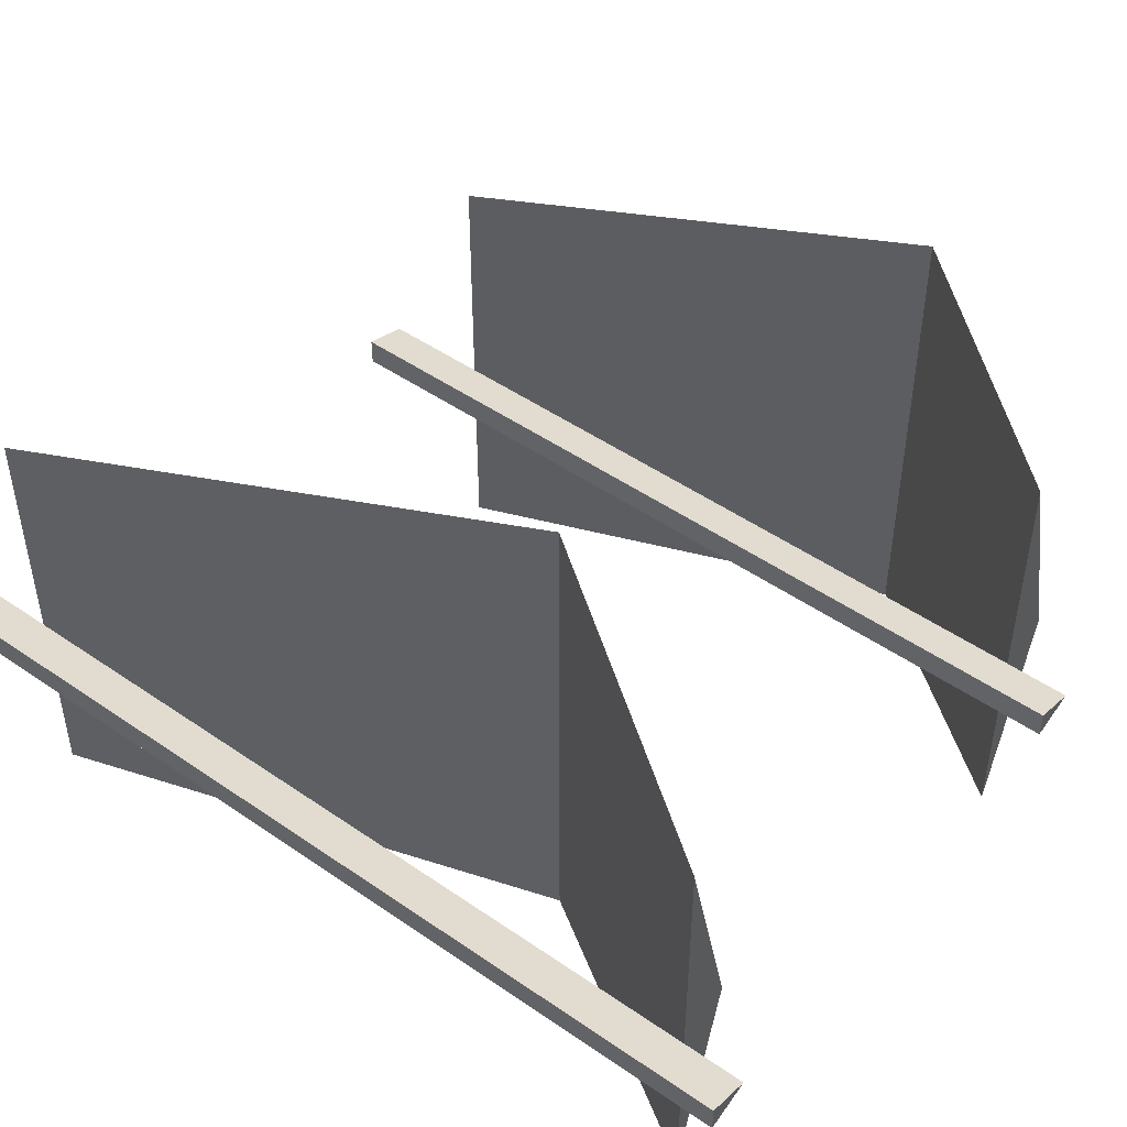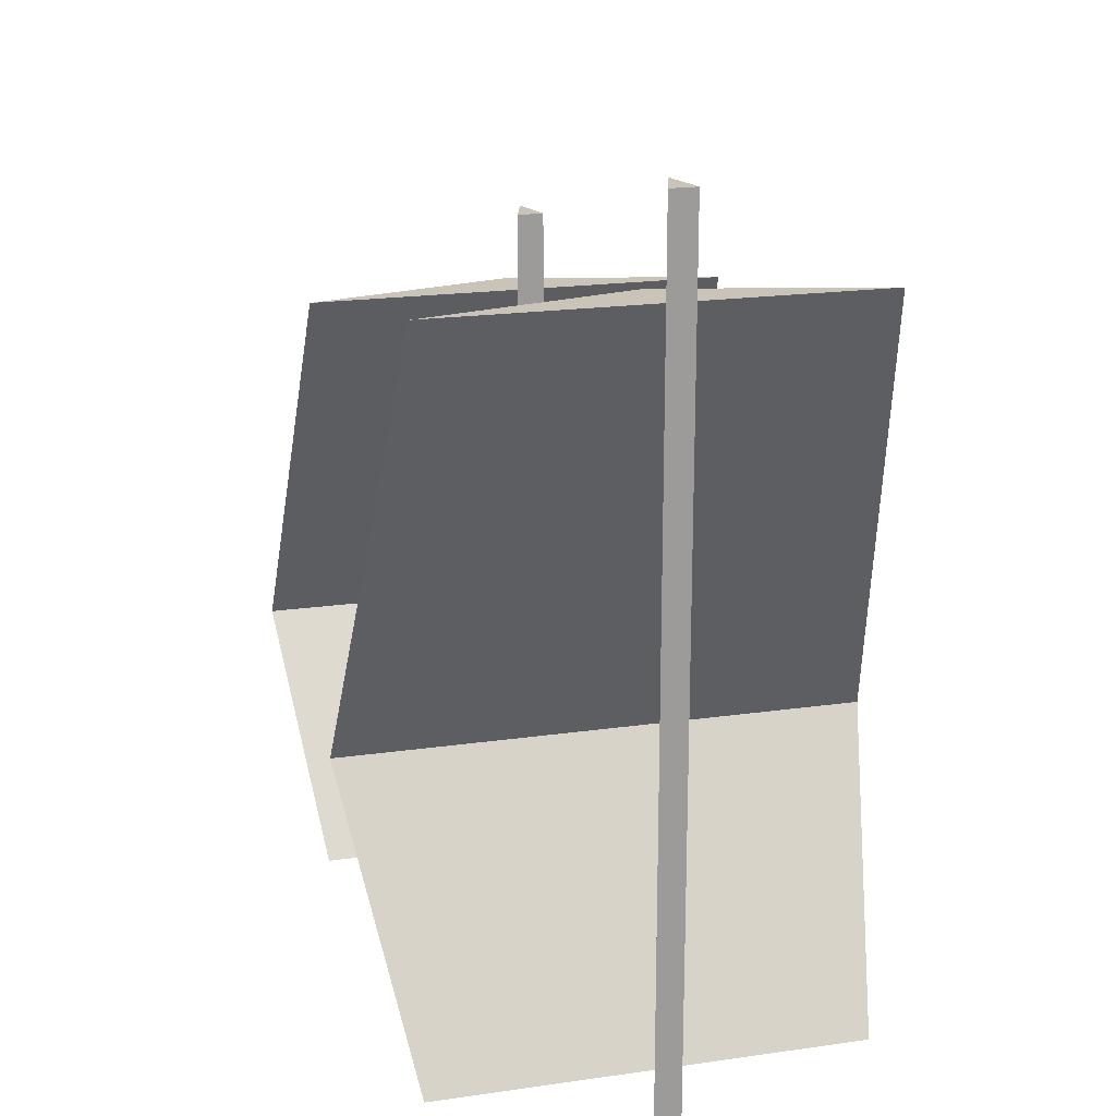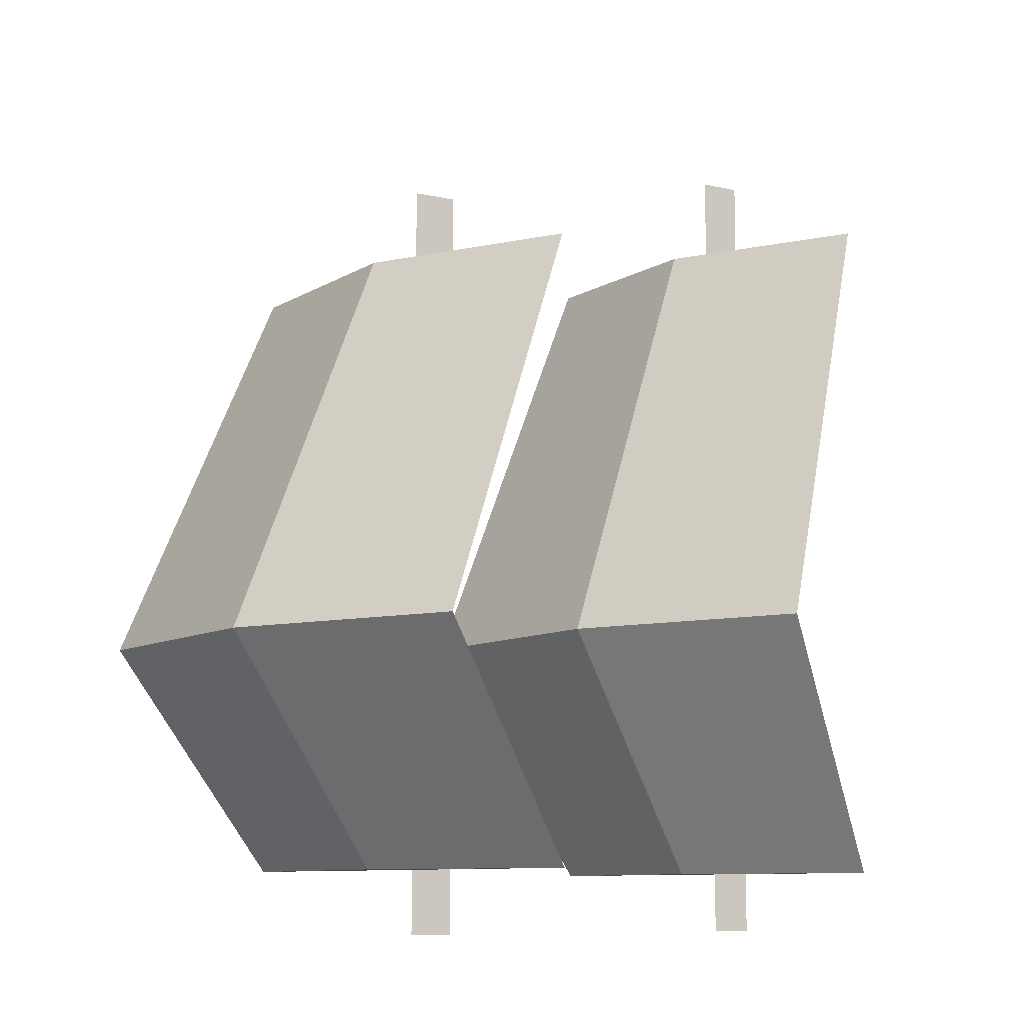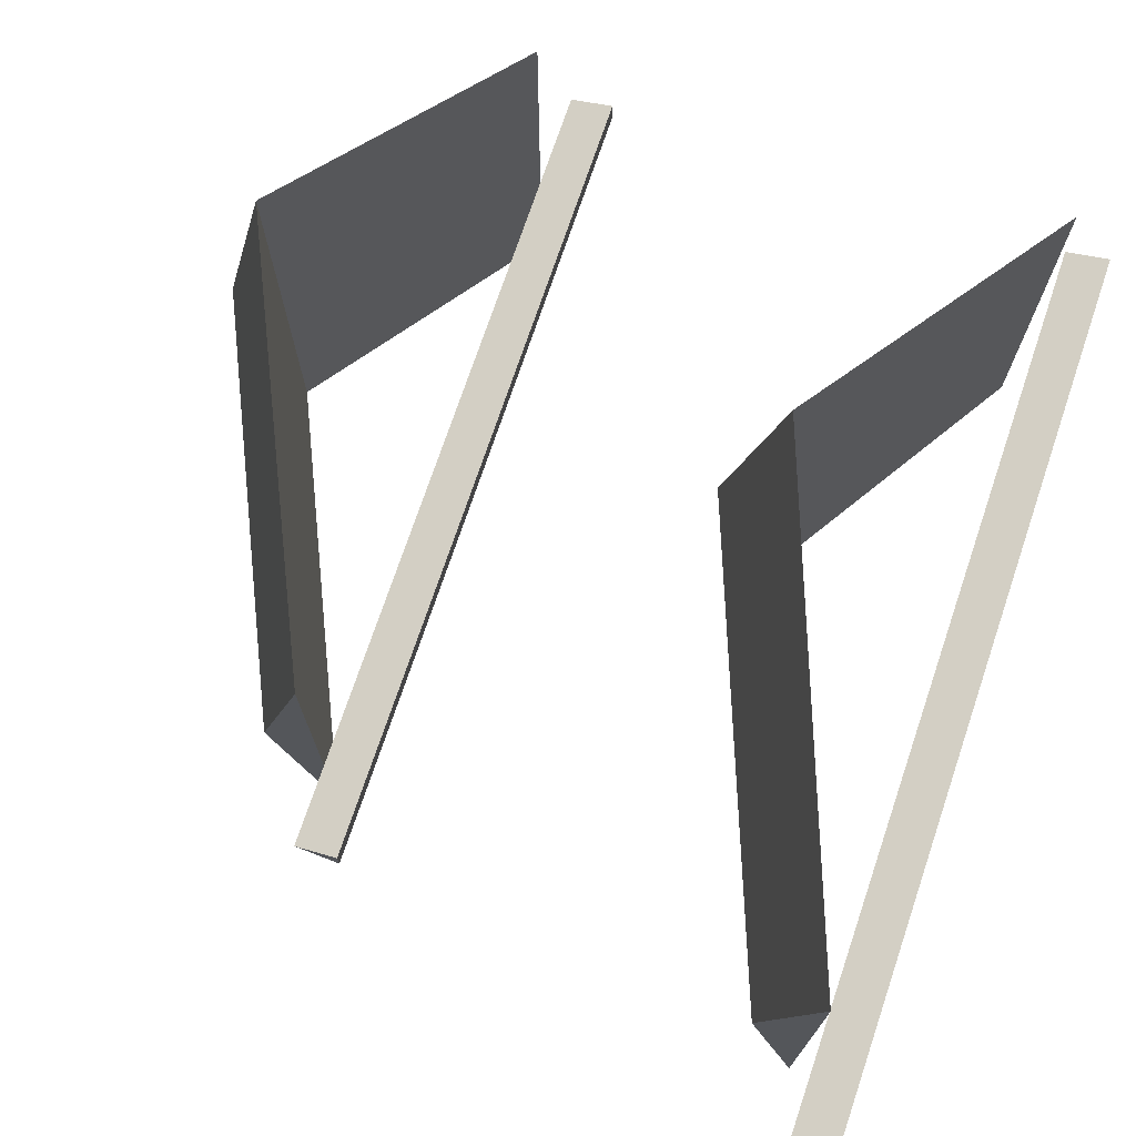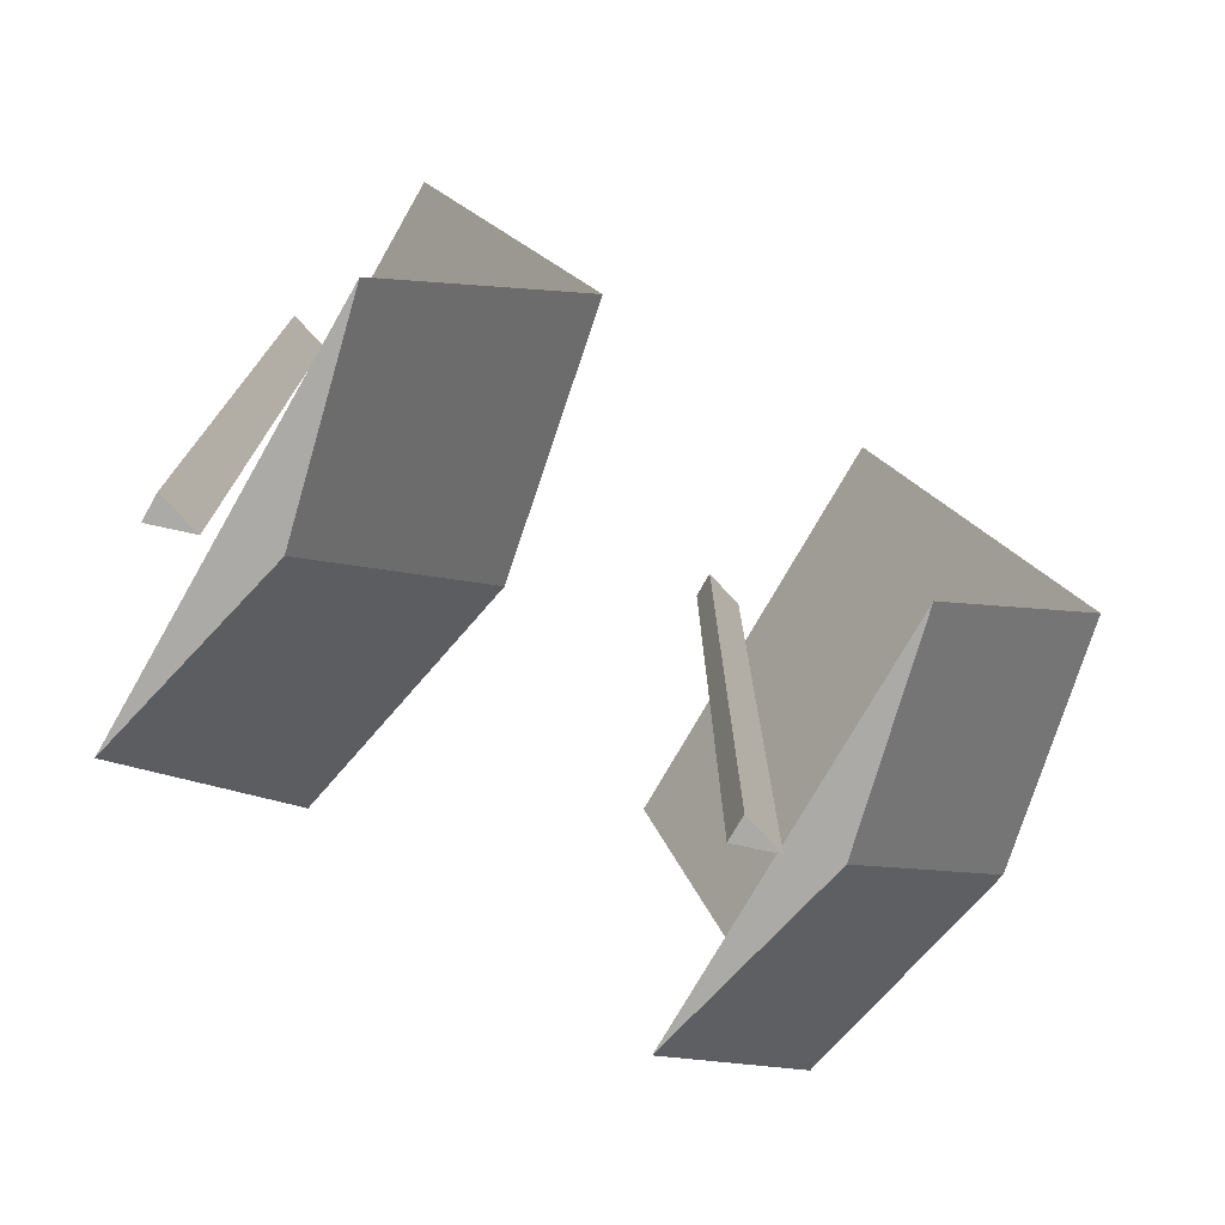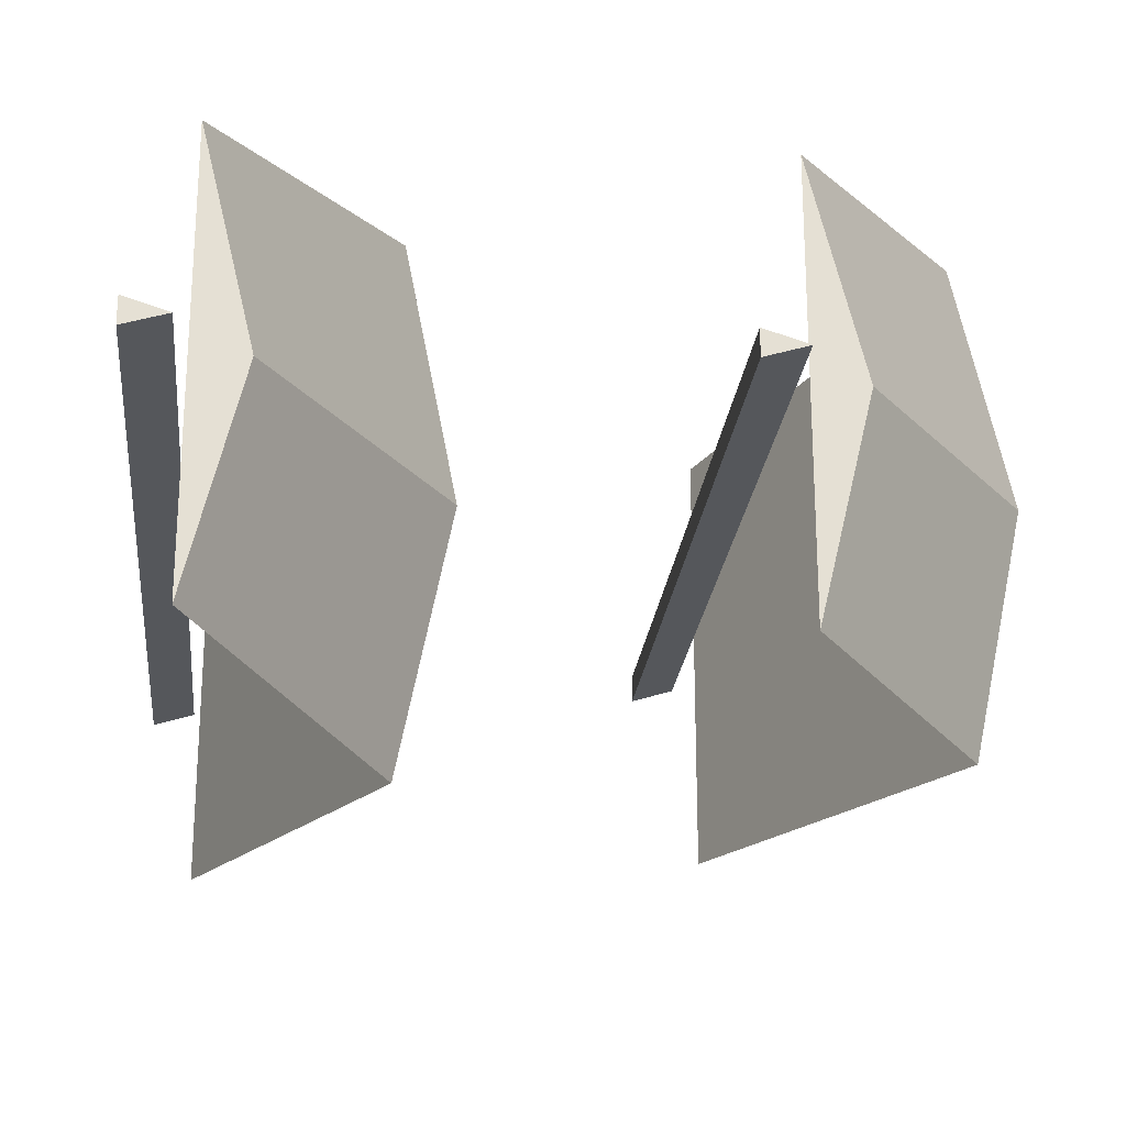
<metadata>
{"format":"obj","ext":"obj","renderer":"f3d","projection":"perspective","resolution":1024,"background":"white","views":[{"elev":48.4,"azim":-52.3,"up":"+Z"},{"elev":20.0,"azim":-104.8,"up":"+Y"},{"elev":-9.6,"azim":132.7,"up":"+Y"},{"elev":73.6,"azim":-161.3,"up":"+Z"},{"elev":-75.7,"azim":-29.8,"up":"+Y"},{"elev":-23.3,"azim":-6.1,"up":"+Z"}]}
</metadata>
<code>
o Mast0
v -0.9795 2.562 0
v -0.9795 0.4647 0
v -1.077 2.562 -0.0307
v -1.077 2.562 0.0307
v -1.077 0.4647 -0.0307
v -1.077 0.4647 0.0307
f 3 5 6 4
f 3 4 1
f 6 5 2
f 4 6 2 1
f 1 2 5 3
o Sail0
v -0.8353 2.313 0
v -0.4165 1.238 0
v -0.8353 0.616 0
v -0.5371 1.238 -0.6076
v -0.5371 1.238 0.6076
v -0.9559 0.616 -0.5
v -0.9559 0.616 0.5
v -0.9559 2.313 0.5
v -0.9559 2.313 -0.5
f 10 12 13 11
f 15 14 7
f 13 12 9
f 11 13 9 8
f 8 9 12 10
f 10 11 14 15
f 11 8 7 14
f 8 10 15 7
o Hull
v 1.921 0.7355 0
v 1.415 -0.03955 0
v 0.9328 0.4918 0.5
v 0.9328 0.4918 -0.5
v 0.4302 -0.1441 0.3722
v 0.4302 -0.1441 -0.3722
v -1.32 0.4918 -0.5
v -1.32 0.4918 0.5
v -1.316 -0.1441 -0.3722
v -1.316 -0.1441 0.3722
v -2.156 0.4911 -0.5
v -1.962 -0.1448 -0.2767
v -1.962 -0.1448 0.2767
v -2.156 0.4911 0.5
v -1.684 0.8343 -0.5
v -1.684 0.8343 0.5
v -2.219 0.8336 -0.5
v -2.219 0.8336 0.5
v -1.241 -0.3441 -0.2897
v 0.3037 -0.3441 -0.2897
v 0.3037 -0.3441 0.2897
v -1.241 -0.3441 0.2897
v -1.744 -0.3447 0.2153
v -1.744 -0.3447 -0.2153
v 1.029 -0.3441 0
f 26 27 28
f 26 28 29
f 22 23 18
f 22 18 19
f 37 34 35
f 37 35 36
f 23 25 20
f 23 20 18
f 19 21 24
f 19 24 22
f 22 24 27 26
f 34 37 38 39
f 25 23 29 28
f 31 30 32 33
f 23 22 30 31
f 22 26 32 30
f 26 29 33 32
f 29 23 31 33
f 18 20 17 16
f 36 35 40
f 21 19 16 17
f 19 18 16
f 24 21 35 34
f 20 25 37 36
f 25 28 38 37
f 28 27 39 38
f 27 24 34 39
f 21 17 40 35
f 17 20 36 40
o Sail1
v 0.3241 2.062 0
v 0.7429 1.141 0
v 0.3241 0.616 0
v 0.6223 1.141 -0.5598
v 0.6223 1.141 0.5598
v 0.2035 0.616 -0.5
v 0.2035 0.616 0.5
v 0.2035 2.062 0.5
v 0.2035 2.062 -0.5
f 44 46 47 45
f 49 48 41
f 47 46 43
f 45 47 43 42
f 42 43 46 44
f 44 45 48 49
f 45 42 41 48
f 42 44 49 41
o Mast1
v 0.1799 2.269 0
v 0.1799 0.4647 0
v 0.08213 2.269 -0.0307
v 0.08213 2.269 0.0307
v 0.08213 0.4647 -0.0307
v 0.08213 0.4647 0.0307
f 52 54 55 53
f 52 53 50
f 55 54 51
f 53 55 51 50
f 50 51 54 52

</code>
